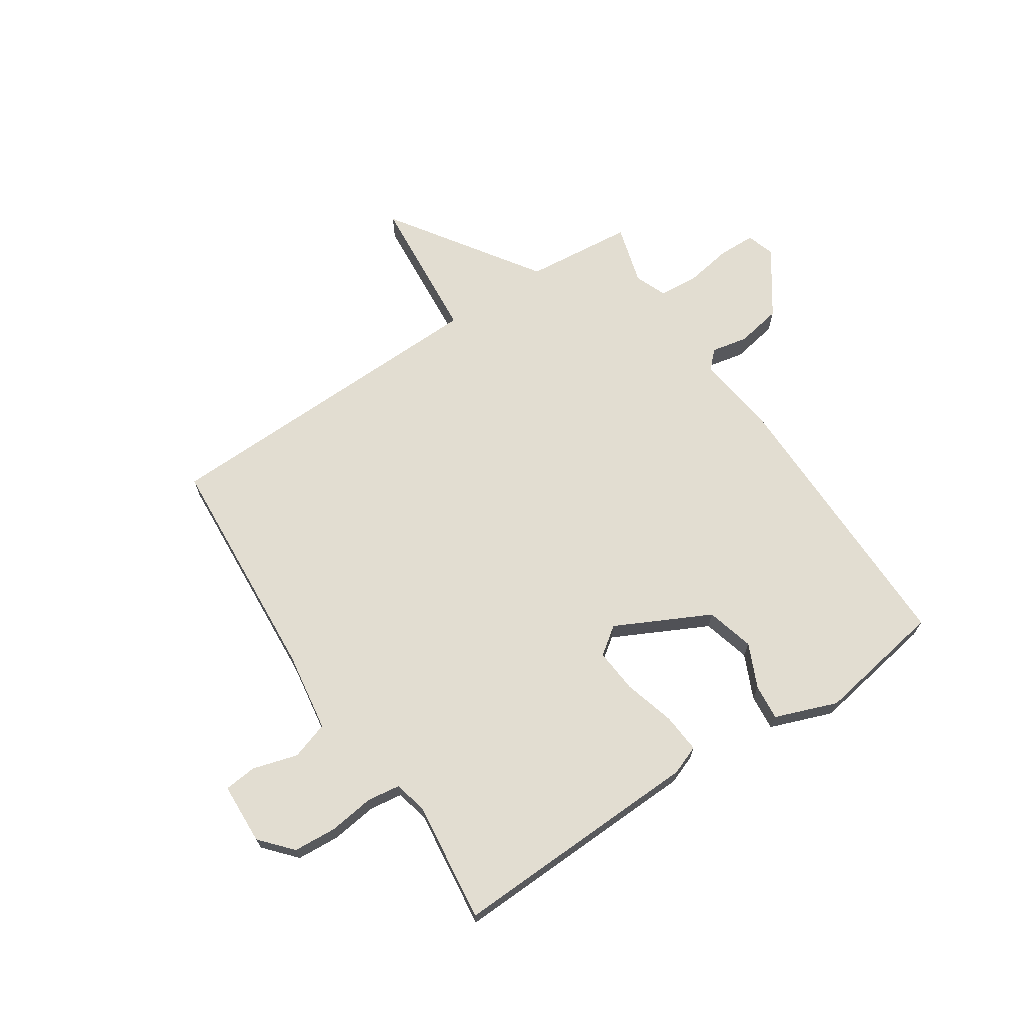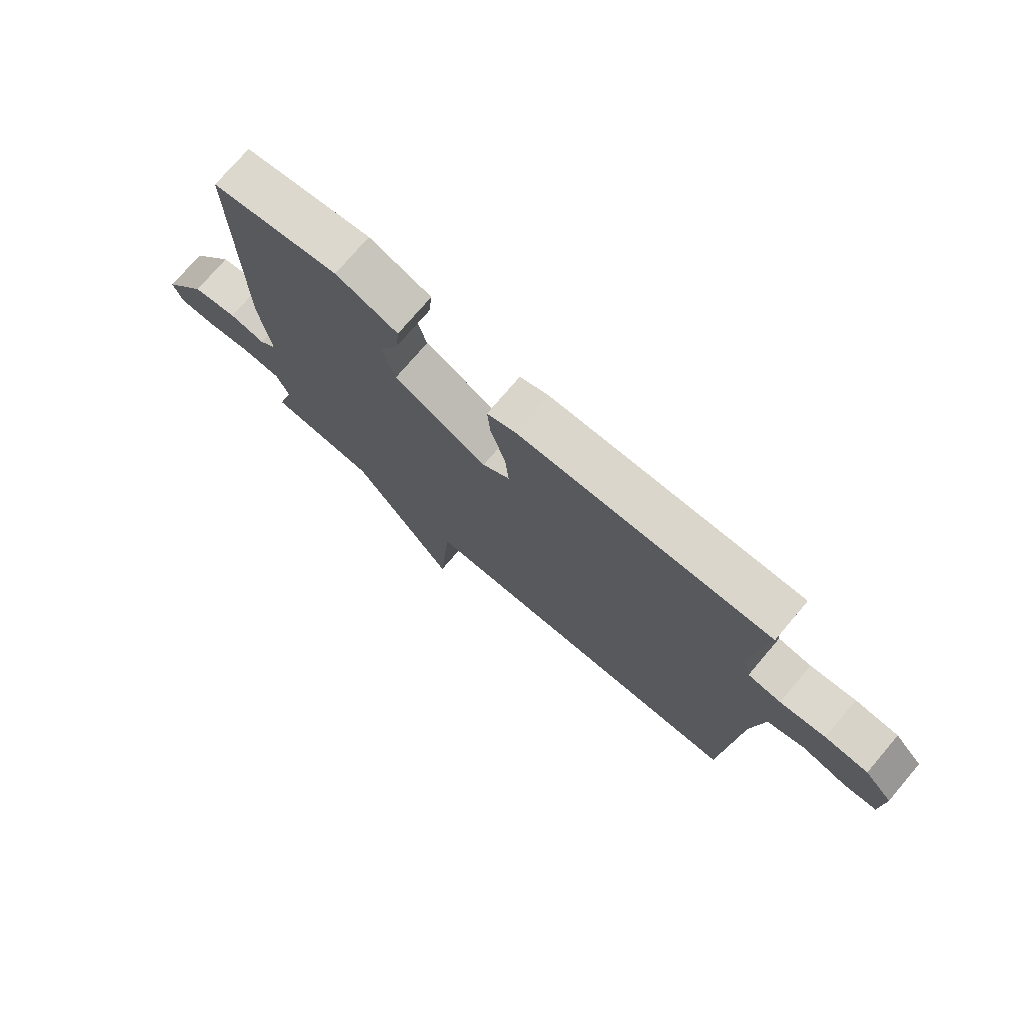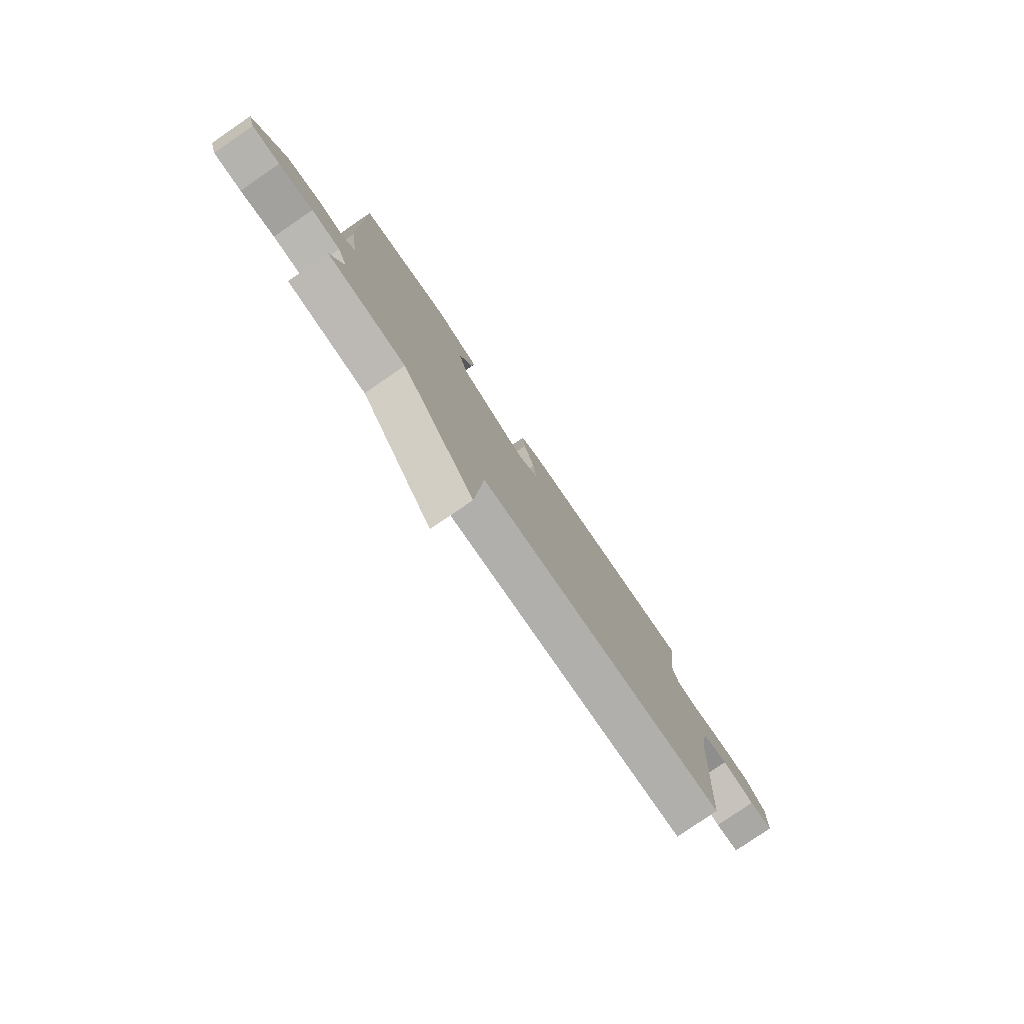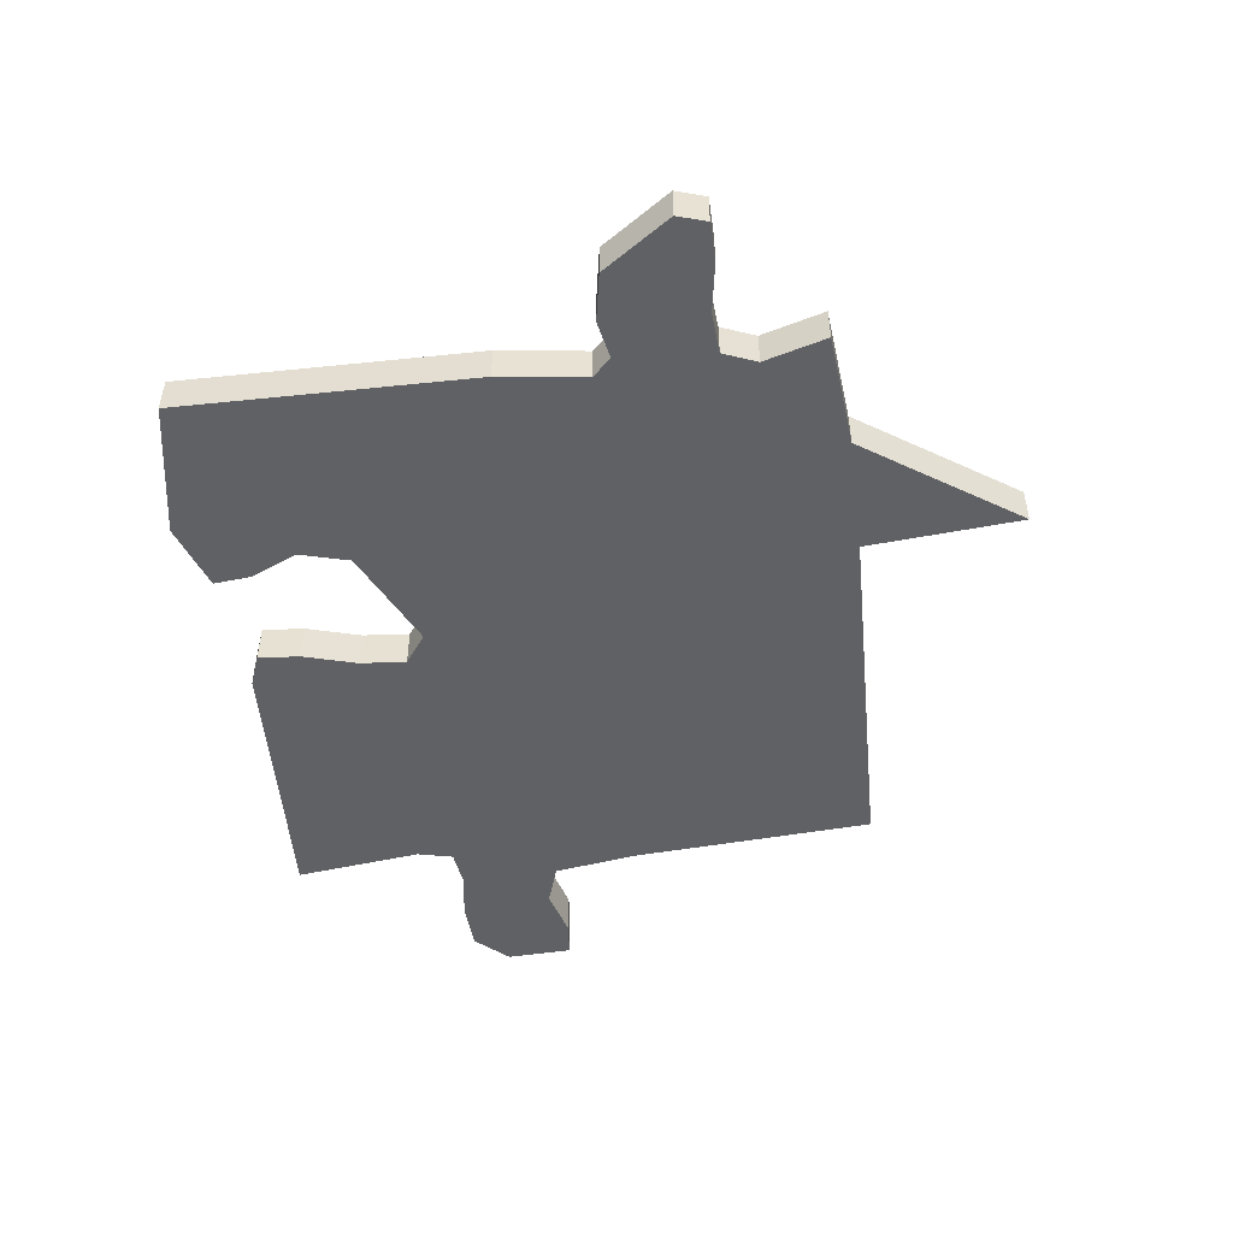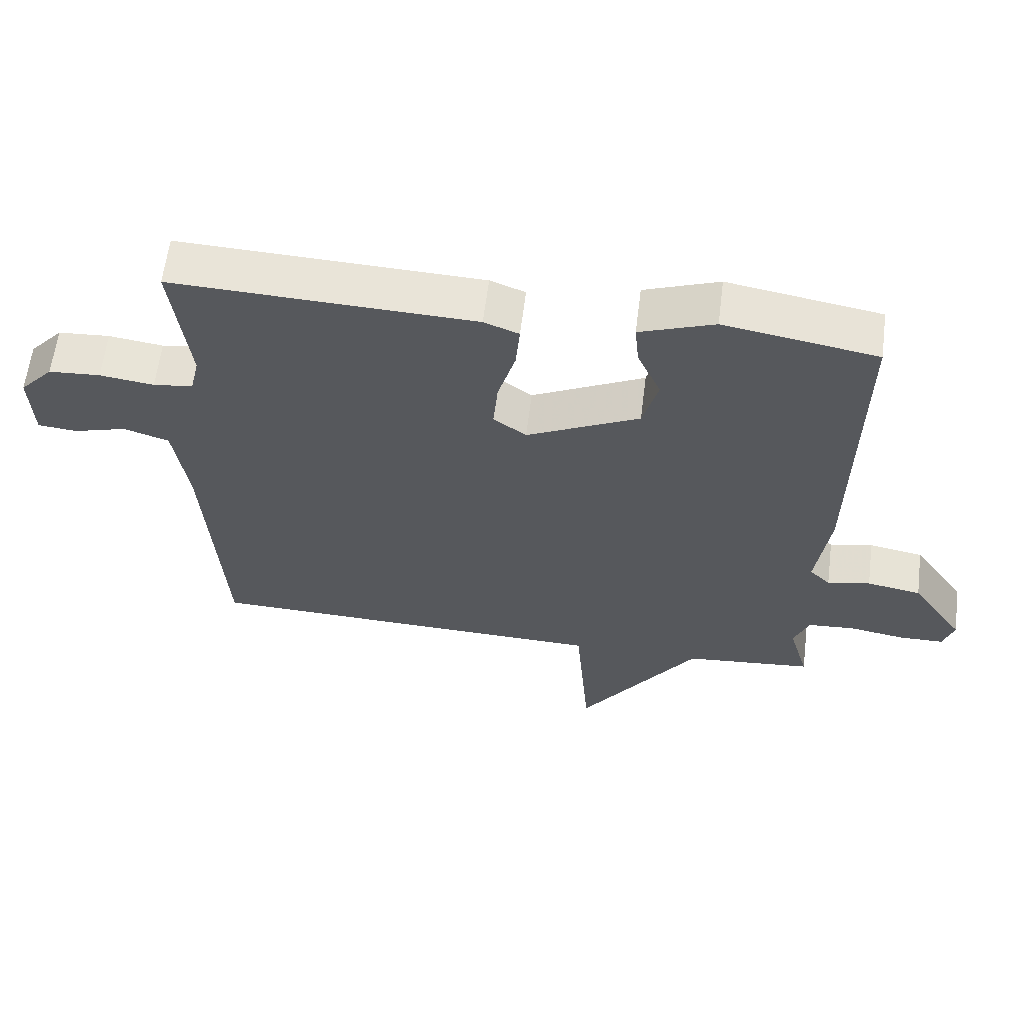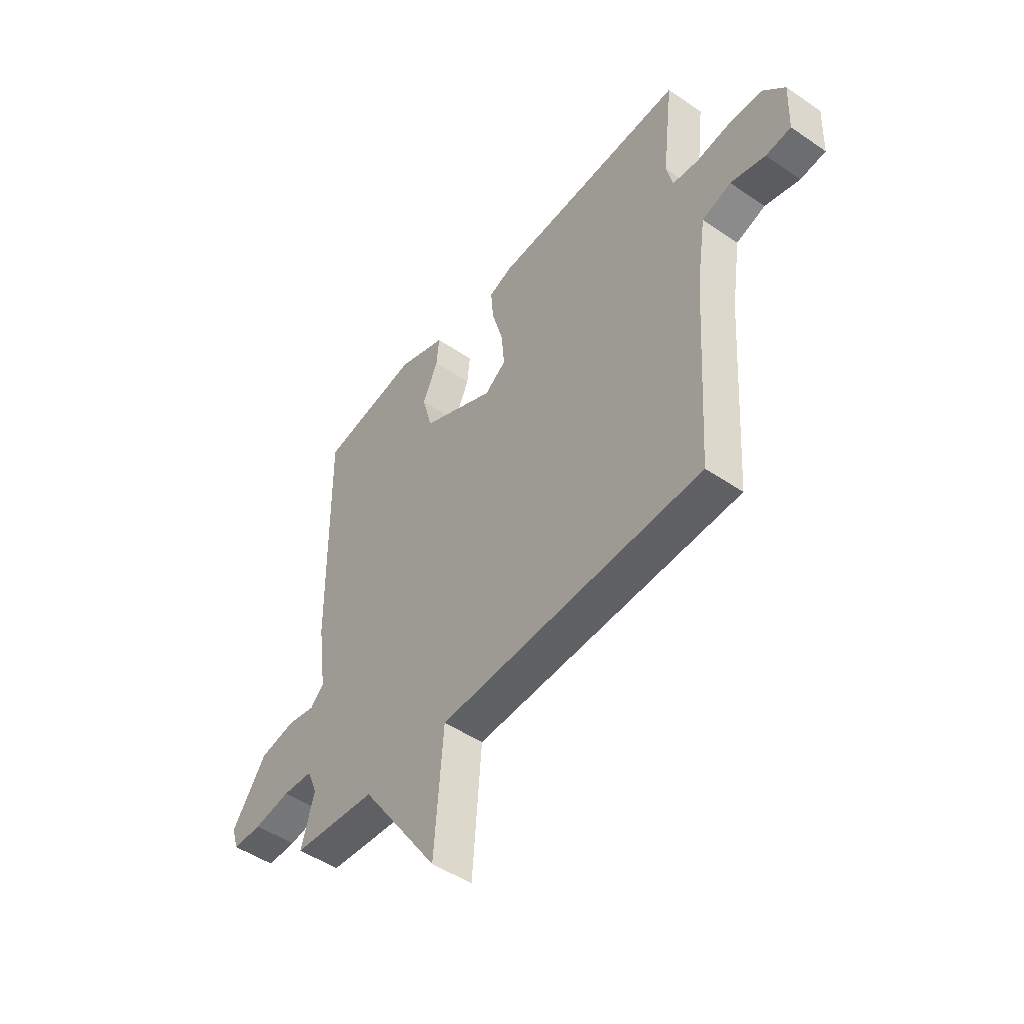
<metadata>
{"format":"obj","ext":"obj","renderer":"f3d","projection":"perspective","resolution":1024,"background":"white","views":[{"elev":68.5,"azim":-33.3,"up":"+Y"},{"elev":75.0,"azim":-139.6,"up":"+Z"},{"elev":-79.6,"azim":124.4,"up":"+Z"},{"elev":-50.2,"azim":97.2,"up":"+Y"},{"elev":61.4,"azim":7.1,"up":"+Z"},{"elev":-49.0,"azim":-127.2,"up":"+Z"}]}
</metadata>
<code>
v -0.5 0.07 -0.5
v -0.526 0.07 -0.089
v -0.547 0.07 0.053
v -0.614 0.07 0.075
v -0.694 0.07 0.052
v -0.752 0.07 0.058
v -0.756 0.07 0.168
v -0.706 0.07 0.224
v -0.629 0.07 0.229
v -0.548 0.07 0.218
v -0.489 0.07 0.226
v -0.475 0.07 0.286
v -0.5 0.07 0.5
v -0.05 0.07 0.483
v 0.002 0.07 0.463
v -0.004 0.07 0.393
v -0.03 0.07 0.302
v -0.037 0.07 0.224
v 0.012 0.07 0.188
v 0.18 0.07 0.271
v 0.203 0.07 0.356
v 0.168 0.07 0.434
v 0.162 0.07 0.498
v 0.273 0.07 0.539
v 0.5 0.07 0.5
v 0.494 0.07 0.001
v 0.474 0.07 -0.147
v 0.505 0.07 -0.178
v 0.569 0.07 -0.165
v 0.65 0.07 -0.18
v 0.729 0.07 -0.295
v 0.713 0.07 -0.345
v 0.646 0.07 -0.346
v 0.563 0.07 -0.332
v 0.493 0.07 -0.337
v 0.47 0.07 -0.394
v 0.5 0.07 -0.5
v 0.308 0.07 -0.518
v 0.129 0.07 -0.781
v 0.108 0.07 -0.518
v -0.5 0 -0.5
v -0.526 0 -0.089
v -0.547 0 0.053
v -0.614 0 0.075
v -0.694 0 0.052
v -0.752 0 0.058
v -0.756 0 0.168
v -0.706 0 0.224
v -0.629 0 0.229
v -0.548 0 0.218
v -0.489 0 0.226
v -0.475 0 0.286
v -0.5 0 0.5
v -0.05 0 0.483
v 0.002 0 0.463
v -0.004 0 0.393
v -0.03 0 0.302
v -0.037 0 0.224
v 0.012 0 0.188
v 0.18 0 0.271
v 0.203 0 0.356
v 0.168 0 0.434
v 0.162 0 0.498
v 0.273 0 0.539
v 0.5 0 0.5
v 0.494 0 0.001
v 0.474 0 -0.147
v 0.505 0 -0.178
v 0.569 0 -0.165
v 0.65 0 -0.18
v 0.729 0 -0.295
v 0.713 0 -0.345
v 0.646 0 -0.346
v 0.563 0 -0.332
v 0.493 0 -0.337
v 0.47 0 -0.394
v 0.5 0 -0.5
v 0.308 0 -0.518
v 0.129 0 -0.781
v 0.108 0 -0.518
f 38 39 40
f 40 1 2
f 38 40 2
f 37 38 2
f 36 37 2
f 35 36 2 3
f 34 35 3
f 32 33 34
f 31 32 34
f 30 31 34
f 29 30 34
f 28 29 34
f 27 28 34 3
f 25 26 27
f 24 25 27
f 23 24 27
f 22 23 27
f 21 22 27
f 20 21 27
f 19 20 27
f 19 27 3 4
f 18 19 4
f 17 18 4
f 15 16 17
f 14 15 17
f 13 14 17
f 12 13 17
f 11 12 17
f 5 6 7
f 4 5 7
f 17 4 7
f 11 17 7
f 10 11 7
f 7 8 9 10
f 80 79 78
f 42 41 80
f 42 80 78
f 42 78 77
f 42 77 76
f 43 42 76 75
f 43 75 74
f 74 73 72
f 74 72 71
f 74 71 70
f 74 70 69
f 74 69 68
f 43 74 68 67
f 67 66 65
f 67 65 64
f 67 64 63
f 67 63 62
f 67 62 61
f 67 61 60
f 67 60 59
f 44 43 67 59
f 44 59 58
f 44 58 57
f 57 56 55
f 57 55 54
f 57 54 53
f 57 53 52
f 57 52 51
f 47 46 45
f 47 45 44
f 47 44 57
f 47 57 51
f 47 51 50
f 50 49 48 47
f 1 41 42 2
f 2 42 43 3
f 3 43 44 4
f 4 44 45 5
f 5 45 46 6
f 6 46 47 7
f 7 47 48 8
f 8 48 49 9
f 9 49 50 10
f 10 50 51 11
f 11 51 52 12
f 12 52 53 13
f 13 53 54 14
f 14 54 55 15
f 15 55 56 16
f 16 56 57 17
f 17 57 58 18
f 18 58 59 19
f 19 59 60 20
f 20 60 61 21
f 21 61 62 22
f 22 62 63 23
f 23 63 64 24
f 24 64 65 25
f 25 65 66 26
f 26 66 67 27
f 27 67 68 28
f 28 68 69 29
f 29 69 70 30
f 30 70 71 31
f 31 71 72 32
f 32 72 73 33
f 33 73 74 34
f 34 74 75 35
f 35 75 76 36
f 36 76 77 37
f 37 77 78 38
f 38 78 79 39
f 39 79 80 40
f 40 80 41 1

</code>
